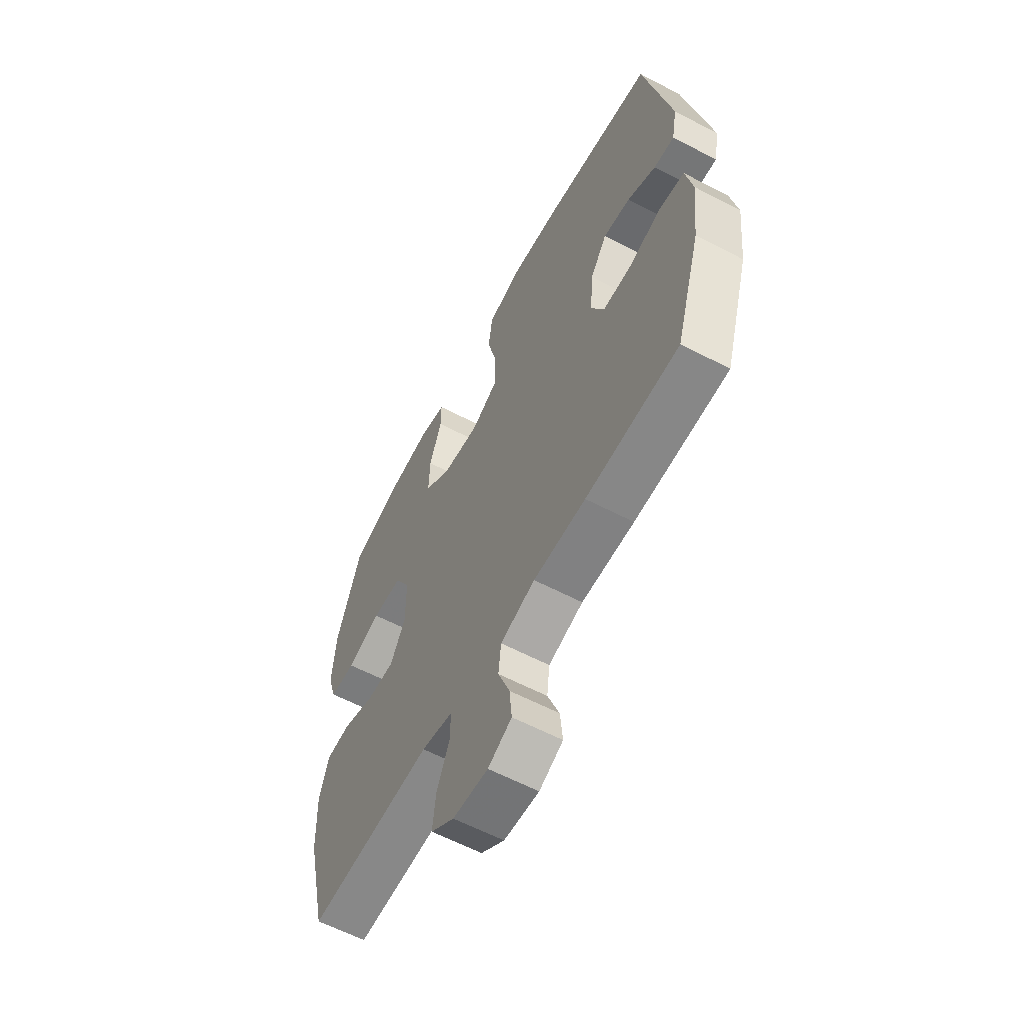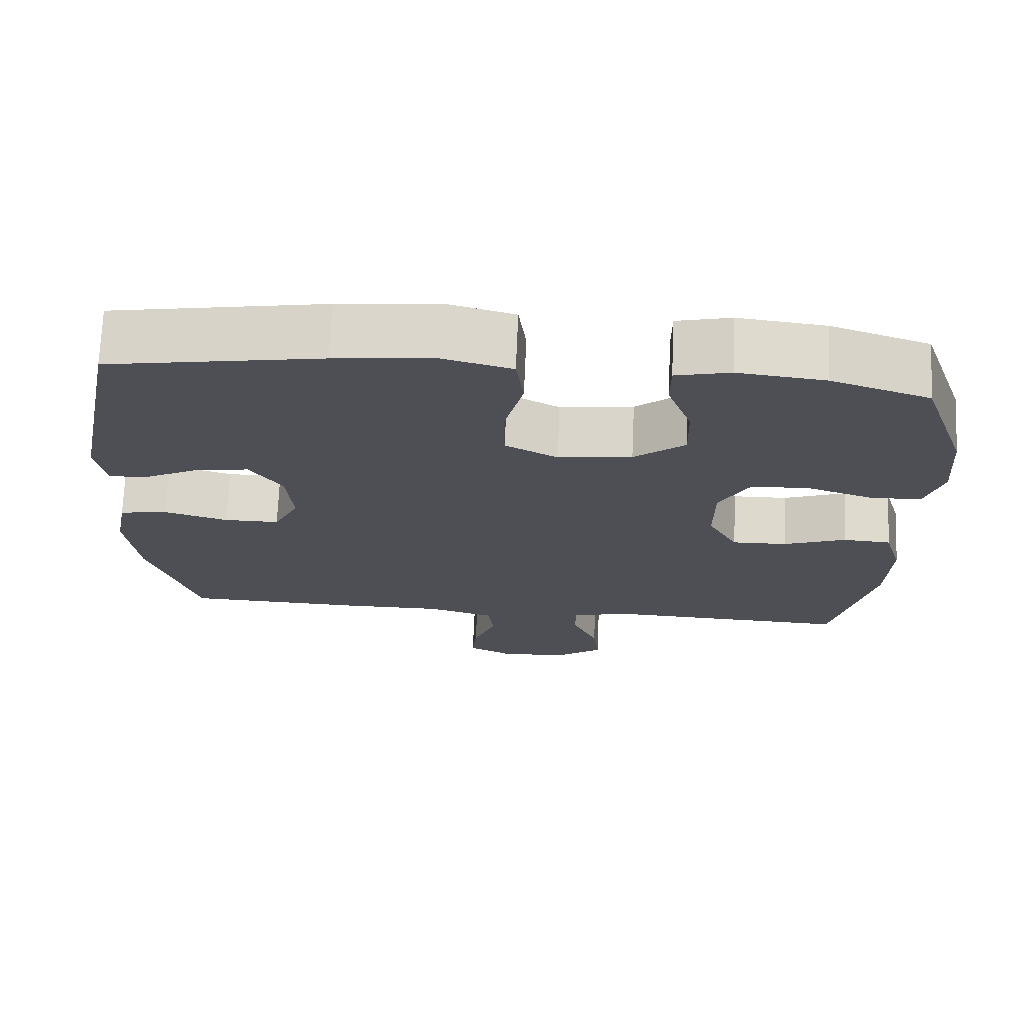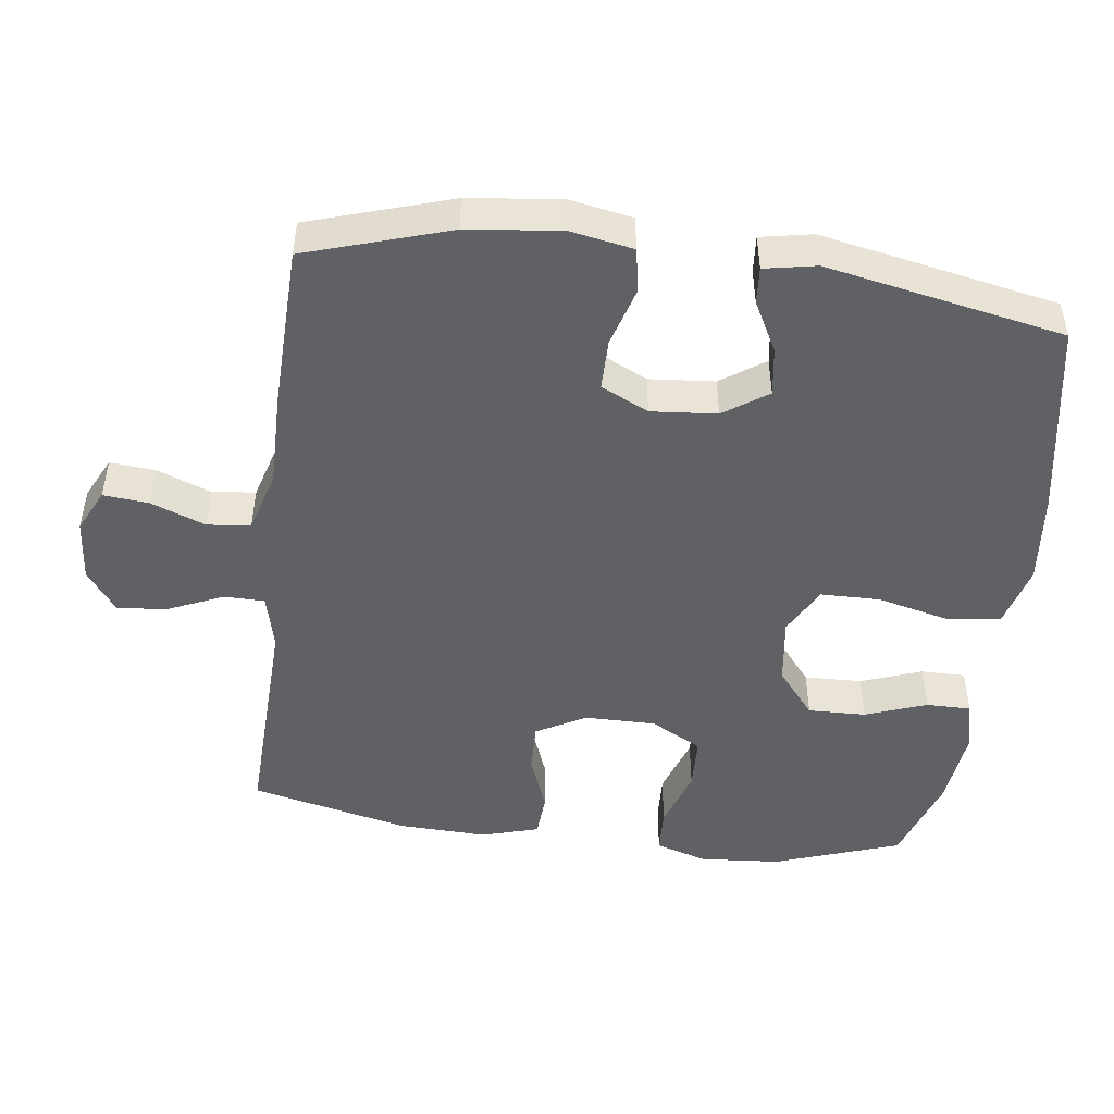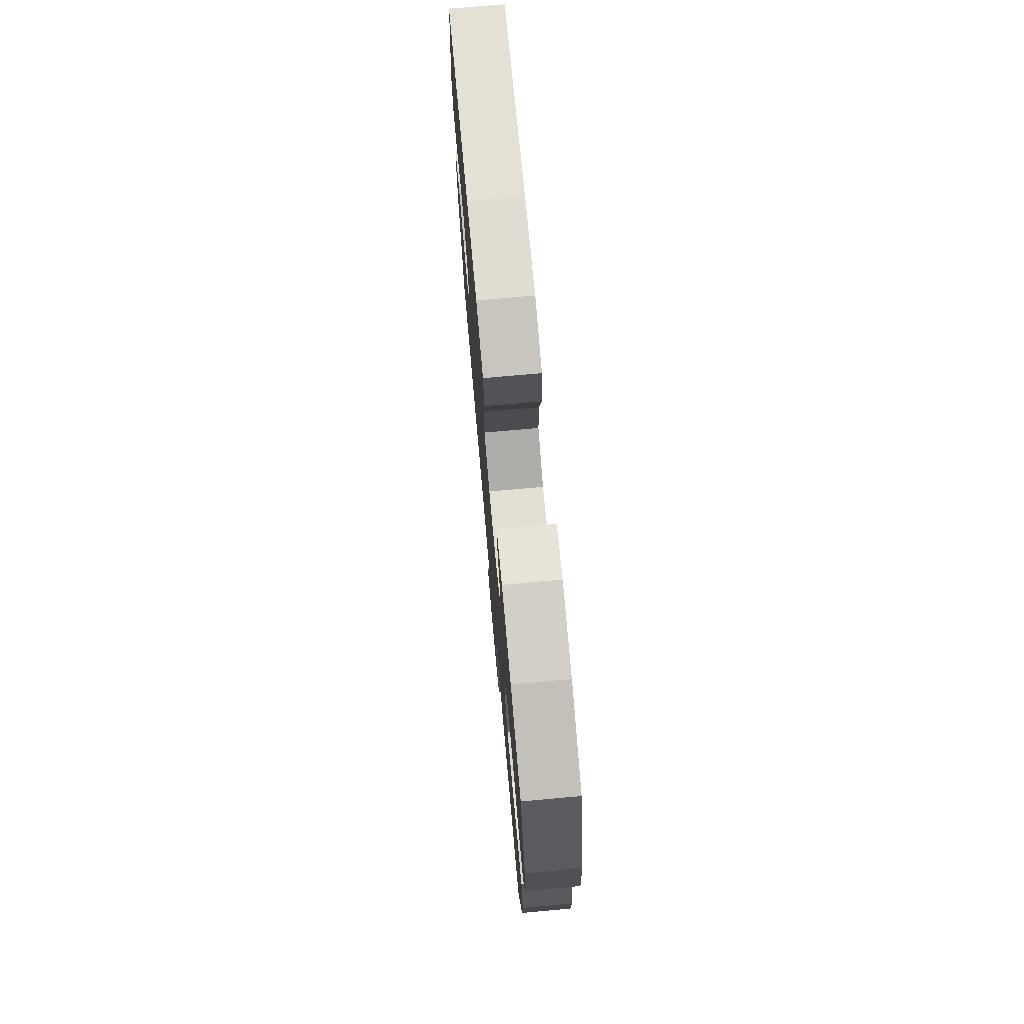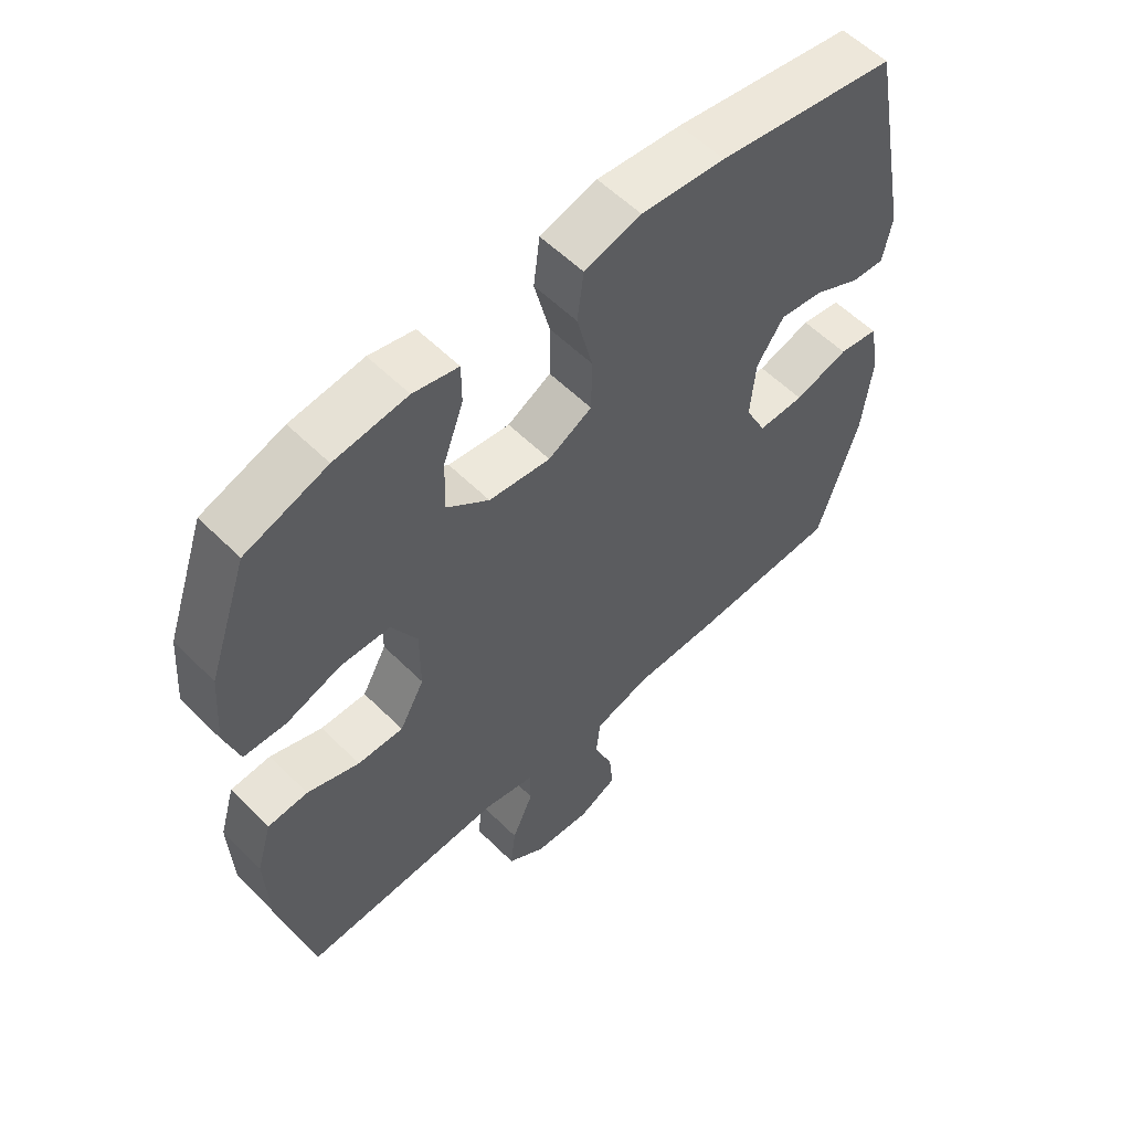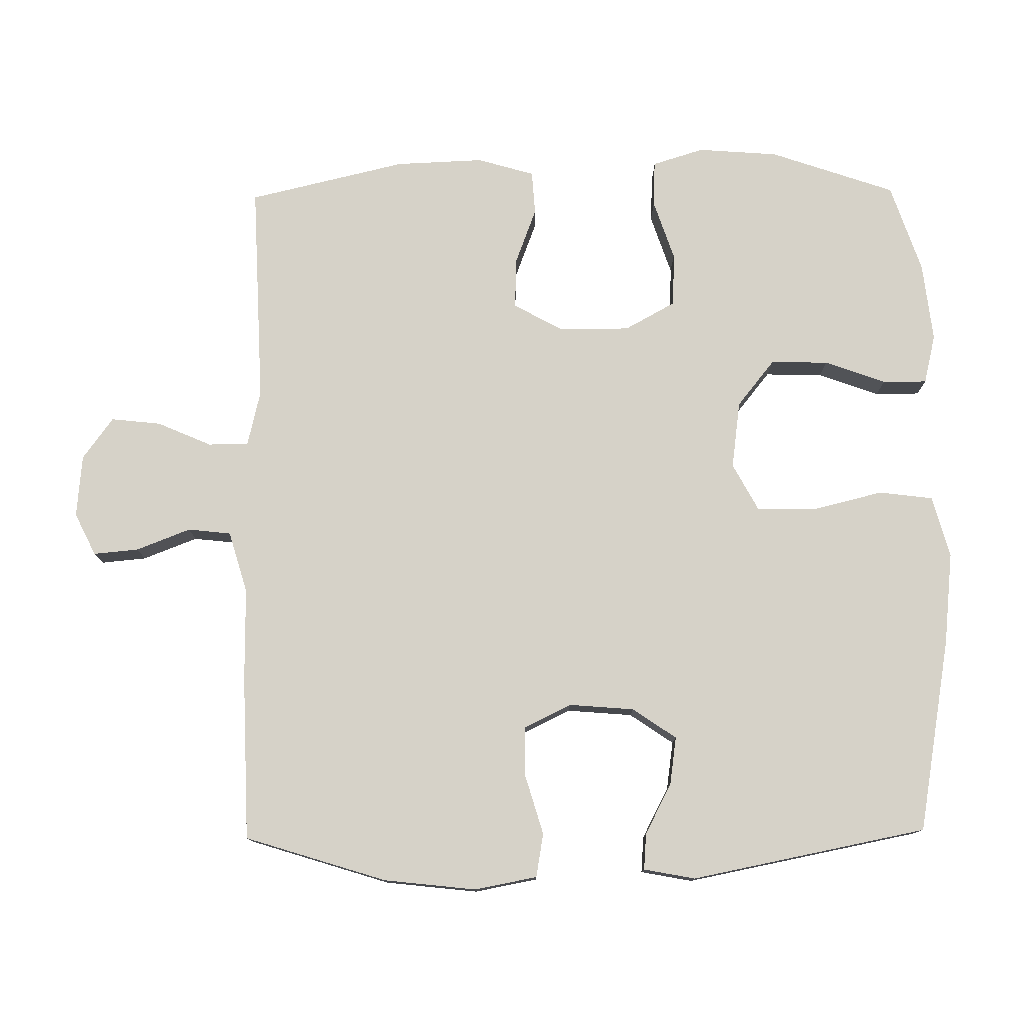
<metadata>
{"format":"obj","ext":"obj","renderer":"f3d","projection":"perspective","resolution":1024,"background":"white","views":[{"elev":-60.8,"azim":-118.1,"up":"+Z"},{"elev":71.6,"azim":2.5,"up":"+Z"},{"elev":-48.0,"azim":-97.3,"up":"+Y"},{"elev":74.9,"azim":84.9,"up":"+Z"},{"elev":57.3,"azim":135.7,"up":"+Z"},{"elev":77.7,"azim":-90.7,"up":"+Y"}]}
</metadata>
<code>
v -0.5 0.07 0.5
v -0.219 0.07 0.549
v -0.087 0.07 0.563
v 0.002 0.07 0.539
v 0.012 0.07 0.461
v -0.013 0.07 0.359
v -0.012 0.07 0.274
v 0.057 0.07 0.237
v 0.154 0.07 0.25
v 0.221 0.07 0.304
v 0.219 0.07 0.387
v 0.187 0.07 0.475
v 0.187 0.07 0.539
v 0.258 0.07 0.556
v 0.372 0.07 0.543
v 0.5 0.07 0.5
v 0.562 0.07 0.32
v 0.571 0.07 0.204
v 0.548 0.07 0.13
v 0.482 0.07 0.127
v 0.395 0.07 0.156
v 0.318 0.07 0.153
v 0.278 0.07 0.08
v 0.278 0.07 -0.022
v 0.317 0.07 -0.093
v 0.389 0.07 -0.091
v 0.471 0.07 -0.06
v 0.534 0.07 -0.064
v 0.558 0.07 -0.146
v 0.553 0.07 -0.273
v 0.5 0.07 -0.5
v 0.181 0.07 -0.488
v 0.101 0.07 -0.507
v 0.1 0.07 -0.565
v 0.134 0.07 -0.643
v 0.142 0.07 -0.715
v 0.082 0.07 -0.759
v -0.008 0.07 -0.767
v -0.069 0.07 -0.737
v -0.063 0.07 -0.672
v -0.033 0.07 -0.594
v -0.04 0.07 -0.532
v -0.129 0.07 -0.506
v -0.263 0.07 -0.507
v -0.5 0.07 -0.5
v -0.564 0.07 -0.296
v -0.579 0.07 -0.163
v -0.562 0.07 -0.073
v -0.499 0.07 -0.062
v -0.414 0.07 -0.087
v -0.341 0.07 -0.087
v -0.308 0.07 -0.019
v -0.316 0.07 0.075
v -0.359 0.07 0.138
v -0.428 0.07 0.128
v -0.501 0.07 0.09
v -0.553 0.07 0.086
v -0.567 0.07 0.16
v -0.5 0 0.5
v -0.219 0 0.549
v -0.087 0 0.563
v 0.002 0 0.539
v 0.012 0 0.461
v -0.013 0 0.359
v -0.012 0 0.274
v 0.057 0 0.237
v 0.154 0 0.25
v 0.221 0 0.304
v 0.219 0 0.387
v 0.187 0 0.475
v 0.187 0 0.539
v 0.258 0 0.556
v 0.372 0 0.543
v 0.5 0 0.5
v 0.562 0 0.32
v 0.571 0 0.204
v 0.548 0 0.13
v 0.482 0 0.127
v 0.395 0 0.156
v 0.318 0 0.153
v 0.278 0 0.08
v 0.278 0 -0.022
v 0.317 0 -0.093
v 0.389 0 -0.091
v 0.471 0 -0.06
v 0.534 0 -0.064
v 0.558 0 -0.146
v 0.553 0 -0.273
v 0.5 0 -0.5
v 0.181 0 -0.488
v 0.101 0 -0.507
v 0.1 0 -0.565
v 0.134 0 -0.643
v 0.142 0 -0.715
v 0.082 0 -0.759
v -0.008 0 -0.767
v -0.069 0 -0.737
v -0.063 0 -0.672
v -0.033 0 -0.594
v -0.04 0 -0.532
v -0.129 0 -0.506
v -0.263 0 -0.507
v -0.5 0 -0.5
v -0.564 0 -0.296
v -0.579 0 -0.163
v -0.562 0 -0.073
v -0.499 0 -0.062
v -0.414 0 -0.087
v -0.341 0 -0.087
v -0.308 0 -0.019
v -0.316 0 0.075
v -0.359 0 0.138
v -0.428 0 0.128
v -0.501 0 0.09
v -0.553 0 0.086
v -0.567 0 0.16
f 55 56 57 58
f 54 55 58 1
f 53 54 1 2
f 52 53 2 3
f 47 48 49 50
f 47 50 51
f 46 47 51
f 43 44 45 46
f 42 43 46 51
f 38 39 40 41
f 38 41 42
f 37 38 42
f 34 35 36 37
f 33 34 37 42
f 32 33 42 51
f 26 27 28 29
f 25 26 29 30
f 18 19 20 21
f 18 21 22
f 17 18 22
f 16 17 22
f 15 16 22 23
f 11 12 13 14
f 10 11 14 15
f 3 4 5 6
f 52 3 6 7
f 51 52 7 8
f 32 51 8 9
f 25 30 31 32
f 24 25 32
f 23 24 32 9
f 10 15 23
f 9 10 23
f 116 115 114 113
f 59 116 113 112
f 60 59 112 111
f 61 60 111 110
f 108 107 106 105
f 109 108 105
f 109 105 104
f 104 103 102 101
f 109 104 101 100
f 99 98 97 96
f 100 99 96
f 100 96 95
f 95 94 93 92
f 100 95 92 91
f 109 100 91 90
f 87 86 85 84
f 88 87 84 83
f 79 78 77 76
f 80 79 76
f 80 76 75
f 80 75 74
f 81 80 74 73
f 72 71 70 69
f 73 72 69 68
f 64 63 62 61
f 65 64 61 110
f 66 65 110 109
f 67 66 109 90
f 90 89 88 83
f 90 83 82
f 67 90 82 81
f 81 73 68
f 81 68 67
f 1 59 60 2
f 2 60 61 3
f 3 61 62 4
f 4 62 63 5
f 5 63 64 6
f 6 64 65 7
f 7 65 66 8
f 8 66 67 9
f 9 67 68 10
f 10 68 69 11
f 11 69 70 12
f 12 70 71 13
f 13 71 72 14
f 14 72 73 15
f 15 73 74 16
f 16 74 75 17
f 17 75 76 18
f 18 76 77 19
f 19 77 78 20
f 20 78 79 21
f 21 79 80 22
f 22 80 81 23
f 23 81 82 24
f 24 82 83 25
f 25 83 84 26
f 26 84 85 27
f 27 85 86 28
f 28 86 87 29
f 29 87 88 30
f 30 88 89 31
f 31 89 90 32
f 32 90 91 33
f 33 91 92 34
f 34 92 93 35
f 35 93 94 36
f 36 94 95 37
f 37 95 96 38
f 38 96 97 39
f 39 97 98 40
f 40 98 99 41
f 41 99 100 42
f 42 100 101 43
f 43 101 102 44
f 44 102 103 45
f 45 103 104 46
f 46 104 105 47
f 47 105 106 48
f 48 106 107 49
f 49 107 108 50
f 50 108 109 51
f 51 109 110 52
f 52 110 111 53
f 53 111 112 54
f 54 112 113 55
f 55 113 114 56
f 56 114 115 57
f 57 115 116 58
f 58 116 59 1

</code>
